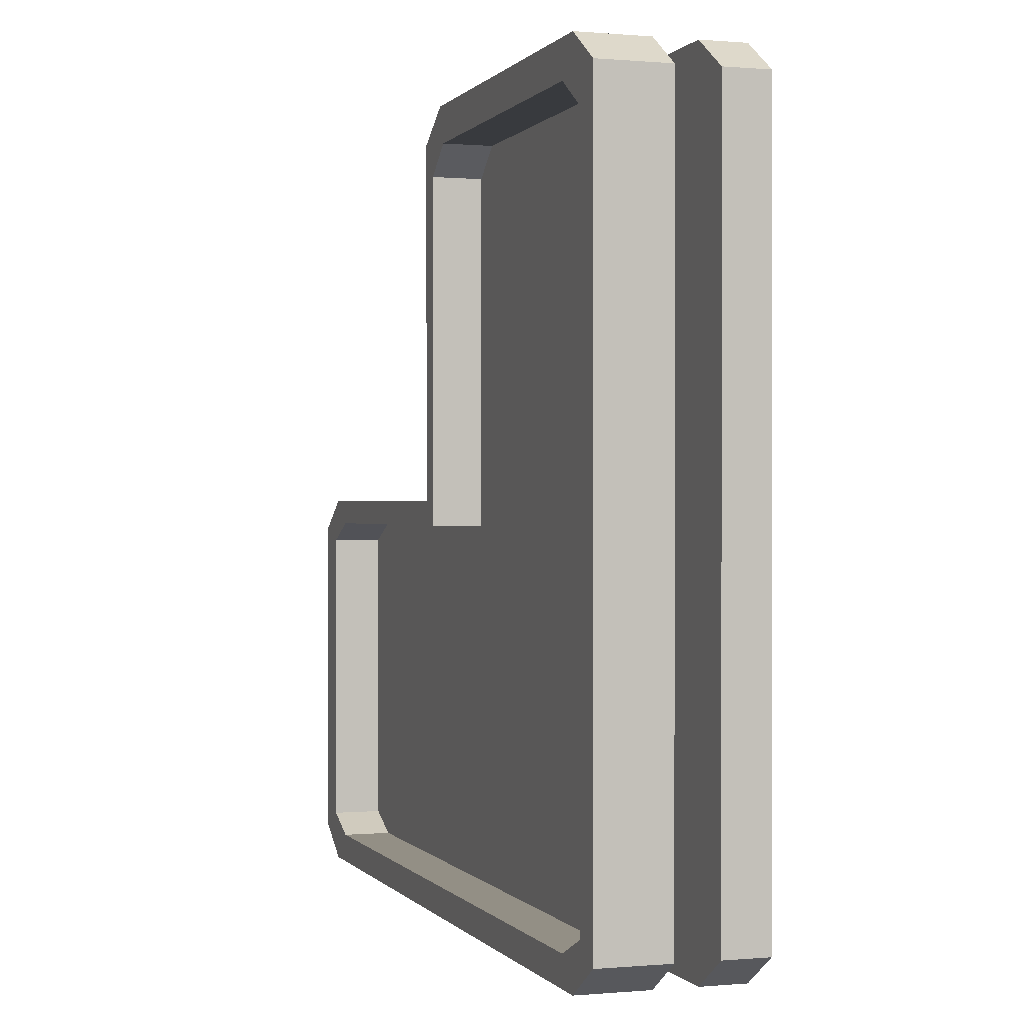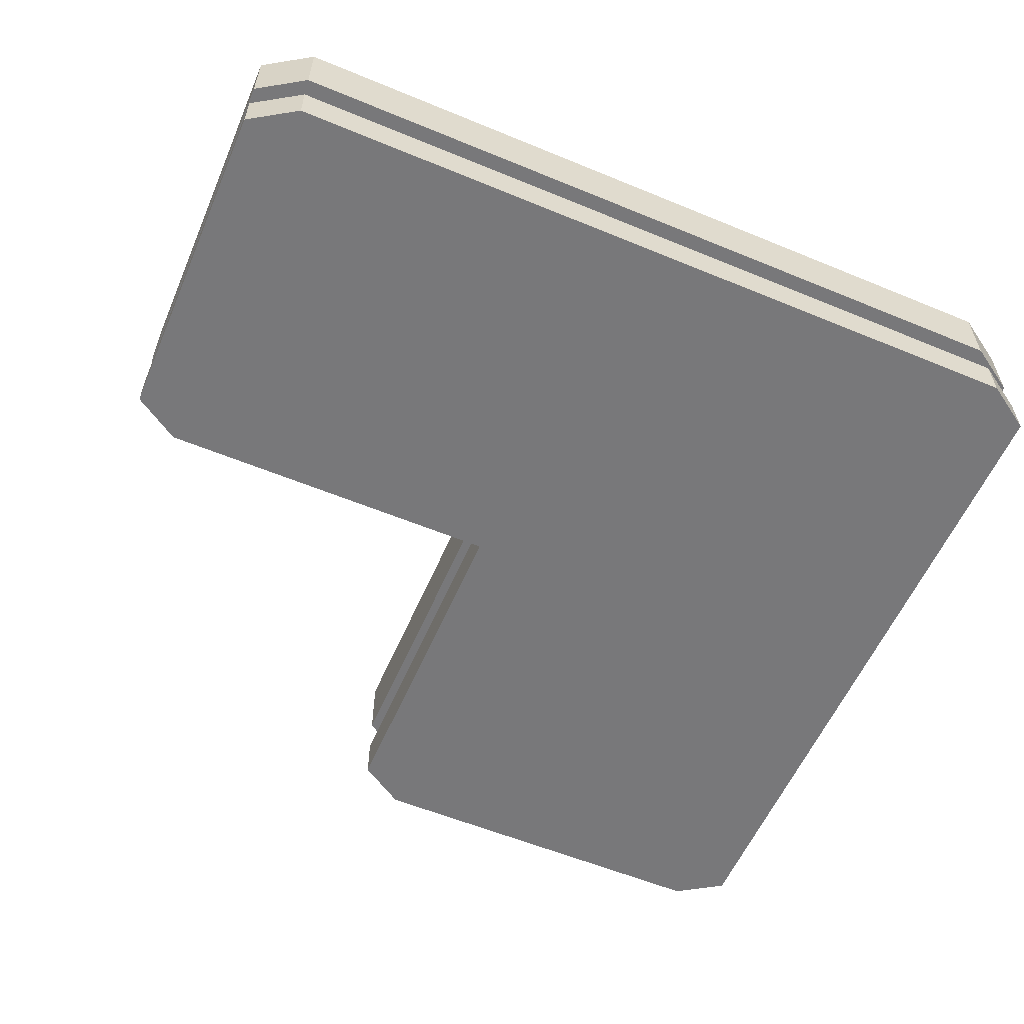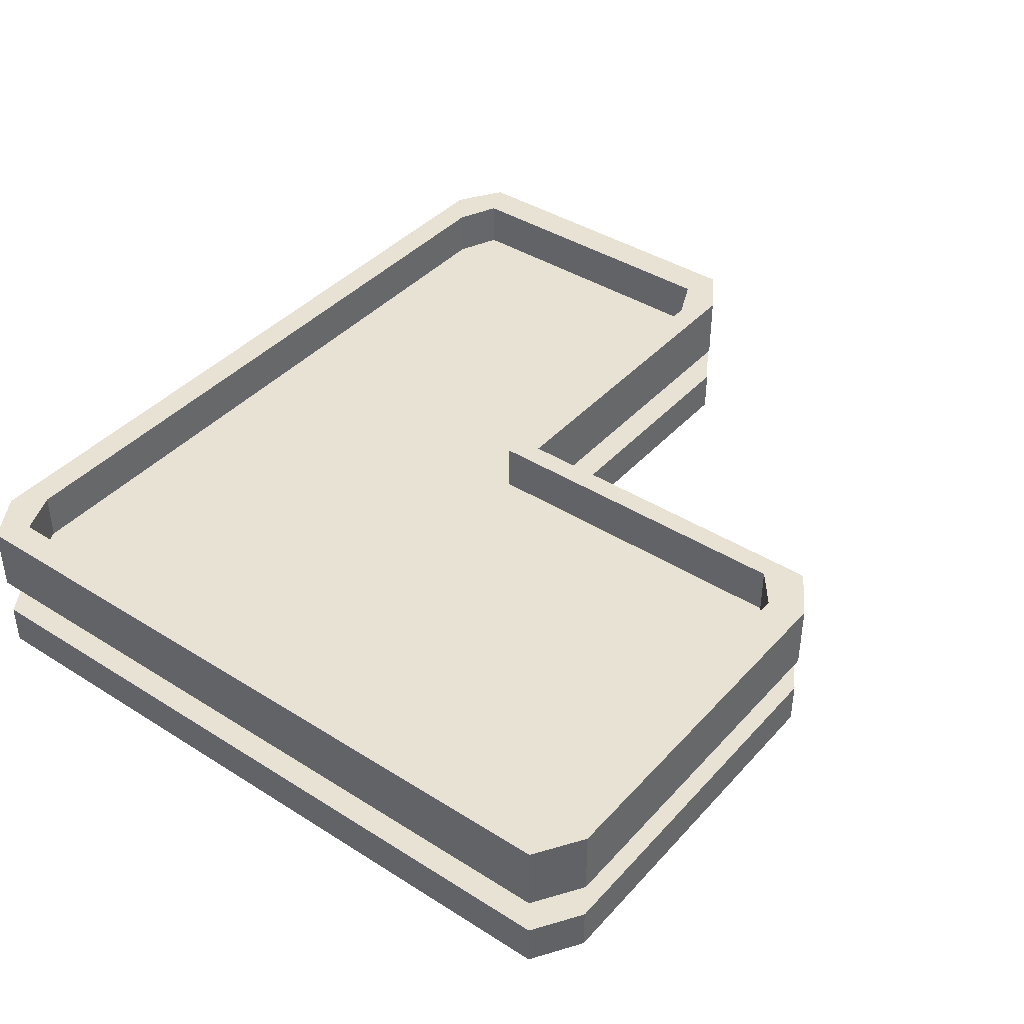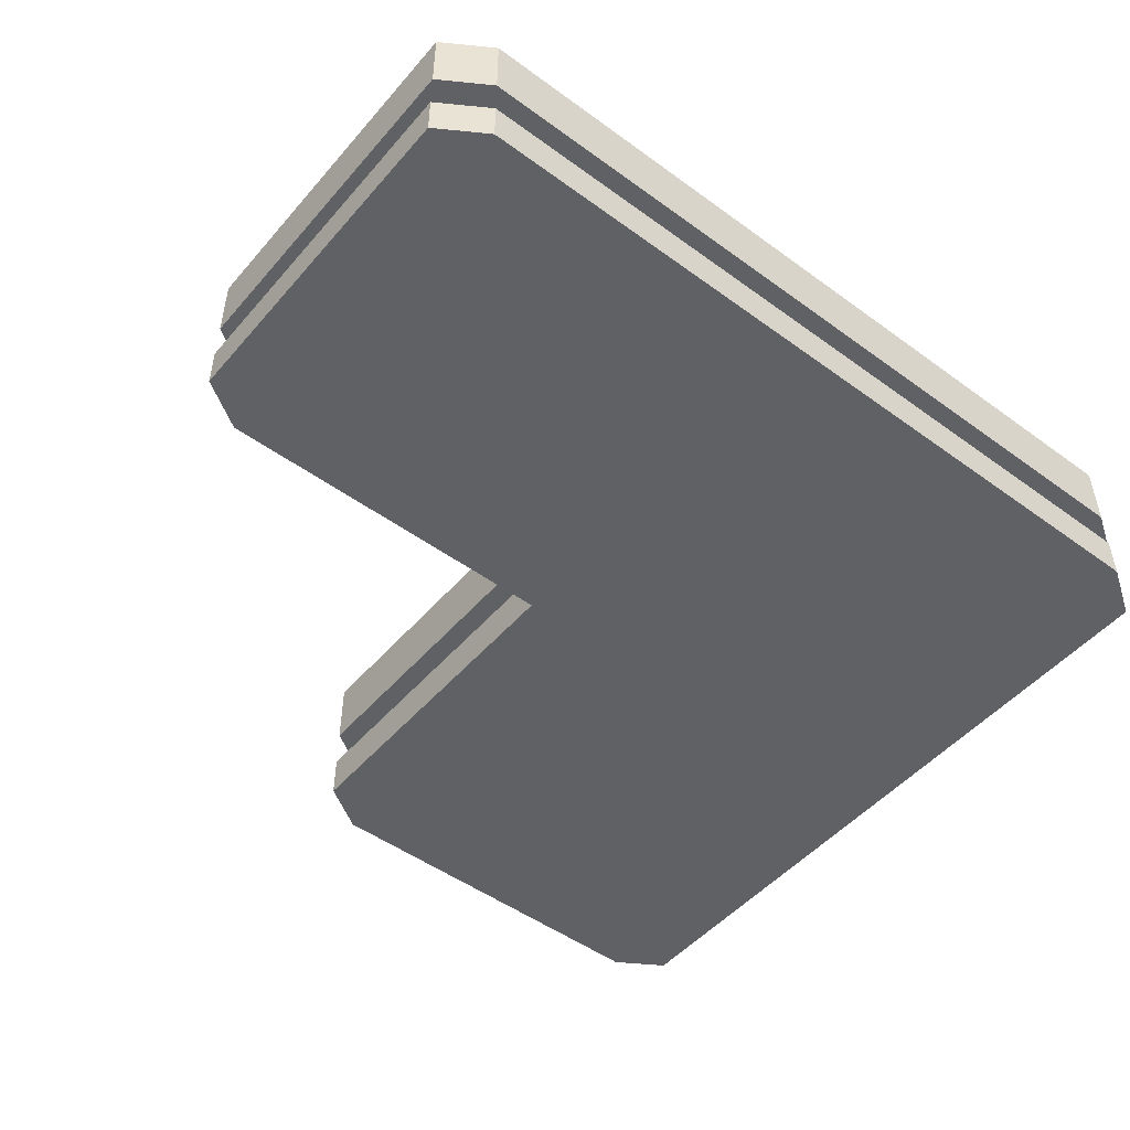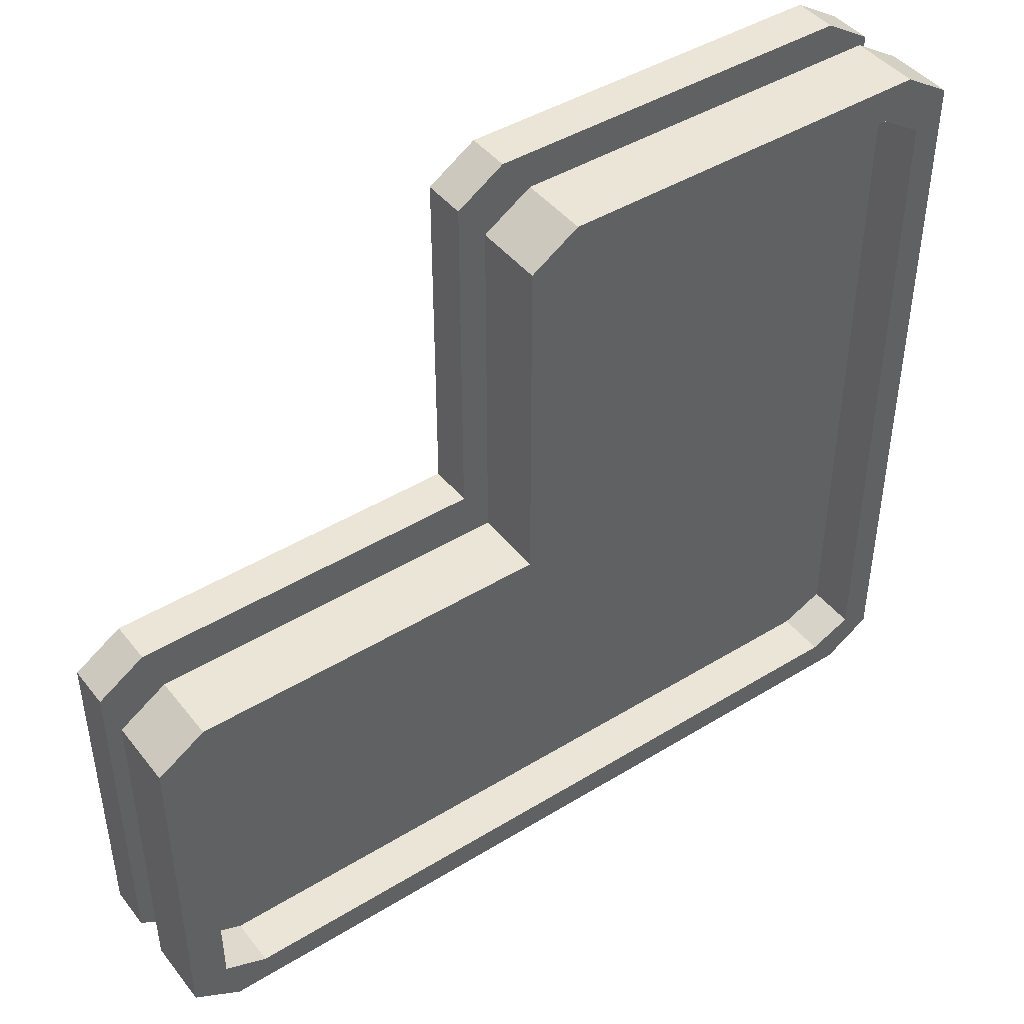
<metadata>
{"format":"obj","ext":"obj","renderer":"f3d","projection":"perspective","resolution":1024,"background":"white","views":[{"elev":0.2,"azim":-108.2,"up":"+Z"},{"elev":-57.7,"azim":156.8,"up":"+Y"},{"elev":40.6,"azim":-52.3,"up":"+Y"},{"elev":-49.3,"azim":141.1,"up":"+Y"},{"elev":44.3,"azim":144.4,"up":"+Z"}]}
</metadata>
<code>
o model_81
v 12.83 2.378 1.305
v 11.57 2.378 1.305
v 12.83 2.232 1.305
v 11.57 2.232 1.305
v 12.98 2.232 0.05244
v 12.98 2.232 -1.274
v 14.17 2.232 0.05244
v 14.32 2.232 -1.173
v 14.32 2.232 -0.04835
v 14.17 2.232 -1.274
v 11.42 2.232 -1.173
v 11.42 2.232 0.05244
v 11.42 2.378 -1.173
v 11.42 2.378 0.05244
v 11.42 2.232 1.204
v 11.42 2.378 1.204
v 12.98 2.378 0.05244
v 12.98 2.378 1.204
v 11.42 2.378 0.05244
v 11.57 2.378 1.305
v 11.42 2.378 1.204
v 12.83 2.378 1.305
v 12.98 2.378 0.05244
v 12.98 2.232 0.05244
v 12.98 2.378 1.204
v 12.98 2.232 1.204
v 11.42 2.378 0.05244
v 11.42 2.378 -1.173
v 12.98 2.378 0.05244
v 11.57 2.378 -1.274
v 12.98 2.378 -1.274
v 14.32 2.232 -0.04835
v 14.32 2.232 -1.173
v 14.32 2.378 -0.04835
v 14.32 2.378 -1.173
v 12.98 2.232 0.05244
v 11.42 2.232 0.05244
v 12.98 2.232 -1.274
v 11.57 2.232 -1.274
v 11.42 2.232 -1.173
v 11.57 2.378 -1.274
v 12.98 2.378 -1.274
v 11.57 2.232 -1.274
v 12.98 2.232 -1.274
v 14.17 2.378 -1.274
v 14.17 2.232 -1.274
v 12.98 2.378 -1.274
v 14.17 2.378 -1.274
v 12.98 2.378 0.05244
v 14.32 2.378 -0.04835
v 14.17 2.378 0.05244
v 14.32 2.378 -1.173
v 12.98 2.232 0.05244
v 12.98 2.378 0.05244
v 14.17 2.232 0.05244
v 14.17 2.378 0.05244
v 11.57 2.378 1.305
v 11.57 2.232 1.305
v 11.42 2.378 1.204
v 11.42 2.232 1.204
v 12.83 2.232 1.305
v 12.83 2.378 1.305
v 12.98 2.232 1.204
v 12.98 2.378 1.204
v 11.57 2.232 -1.274
v 11.57 2.378 -1.274
v 11.42 2.232 -1.173
v 11.42 2.378 -1.173
v 14.17 2.232 0.05244
v 14.17 2.378 0.05244
v 14.32 2.232 -0.04835
v 14.32 2.378 -0.04835
v 14.32 2.232 -1.173
v 14.32 2.378 -1.173
v 14.17 2.232 -1.274
v 14.17 2.378 -1.274
v 11.42 2.232 0.05244
v 11.42 2.232 1.204
v 12.98 2.232 0.05244
v 12.83 2.232 1.305
v 12.98 2.232 1.204
v 11.57 2.232 1.305
v 12.83 2.741 1.305
v 12.83 2.512 1.305
v 11.57 2.741 1.305
v 11.57 2.512 1.305
v 12.98 2.512 0.05244
v 14.17 2.512 0.05244
v 12.96 2.512 -1.274
v 14.32 2.512 -1.173
v 14.17 2.512 -1.274
v 14.32 2.512 -0.04835
v 11.42 2.512 -1.173
v 11.42 2.741 -1.173
v 11.42 2.512 0.02473
v 11.42 2.741 0.02473
v 11.42 2.512 1.204
v 11.42 2.741 1.204
v 12.98 2.741 0.05244
v 12.98 2.512 0.05244
v 12.98 2.741 1.204
v 12.98 2.512 1.204
v 14.32 2.512 -0.04835
v 14.32 2.741 -0.04835
v 14.32 2.512 -1.173
v 14.32 2.741 -1.173
v 12.98 2.512 0.05244
v 12.96 2.512 -1.274
v 11.42 2.512 0.02473
v 11.57 2.512 -1.274
v 11.42 2.512 -1.173
v 11.57 2.741 -1.274
v 12.96 2.741 -1.274
v 11.57 2.512 -1.274
v 12.96 2.512 -1.274
v 14.17 2.741 -1.274
v 14.17 2.512 -1.274
v 12.98 2.512 0.05244
v 12.98 2.741 0.05244
v 14.17 2.512 0.05244
v 14.17 2.741 0.05244
v 11.57 2.741 1.305
v 11.57 2.512 1.305
v 11.42 2.741 1.204
v 11.42 2.512 1.204
v 12.83 2.512 1.305
v 12.83 2.741 1.305
v 12.98 2.512 1.204
v 12.98 2.741 1.204
v 11.57 2.512 -1.274
v 11.57 2.741 -1.274
v 11.42 2.512 -1.173
v 11.42 2.741 -1.173
v 14.17 2.512 0.05244
v 14.17 2.741 0.05244
v 14.32 2.512 -0.04835
v 14.32 2.741 -0.04835
v 14.32 2.512 -1.173
v 14.32 2.741 -1.173
v 14.17 2.512 -1.274
v 14.17 2.741 -1.274
v 11.42 2.512 0.02473
v 11.42 2.512 1.204
v 12.98 2.512 0.05244
v 12.83 2.512 1.305
v 12.98 2.512 1.204
v 11.57 2.512 1.305
v 14.32 2.741 -1.173
v 14.32 2.741 -0.04835
v 14.2 2.741 -1.114
v 14.2 2.741 -0.0937
v 11.42 2.741 -1.173
v 11.57 2.741 -1.274
v 11.52 2.741 -1.114
v 11.66 2.741 -1.177
v 11.42 2.741 1.204
v 11.42 2.741 0.02473
v 11.52 2.741 1.096
v 11.52 2.741 0.02473
v 11.42 2.741 -1.173
v 11.52 2.741 -1.114
v 14.17 2.741 -1.274
v 14.06 2.741 -1.177
v 14.32 2.741 -1.173
v 14.2 2.741 -1.114
v 12.83 2.741 1.305
v 12.79 2.741 1.183
v 11.57 2.741 1.305
v 11.66 2.741 1.186
v 11.57 2.741 1.305
v 11.66 2.741 1.186
v 11.42 2.741 1.204
v 11.52 2.741 1.096
v 14.06 2.741 -1.177
v 14.17 2.741 -1.274
v 12.96 2.741 -1.177
v 12.96 2.741 -1.274
v 11.66 2.741 -1.177
v 11.57 2.741 -1.274
v 12.98 2.741 0.05244
v 12.91 2.741 -0.02945
v 12.98 2.741 1.204
v 12.91 2.741 1.092
v 14.17 2.741 0.05244
v 14.06 2.741 -0.02945
v 12.98 2.741 0.05244
v 12.91 2.741 -0.02945
v 12.98 2.741 1.204
v 12.91 2.741 1.092
v 12.83 2.741 1.305
v 12.79 2.741 1.183
v 14.32 2.741 -0.04835
v 14.2 2.741 -0.0937
v 14.17 2.741 0.05244
v 14.06 2.741 -0.02945
v 11.52 2.578 -1.114
v 11.52 2.741 -1.114
v 11.52 2.578 0.02473
v 11.52 2.741 0.02473
v 11.52 2.578 1.096
v 11.52 2.741 1.096
v 12.91 2.741 1.092
v 12.91 2.578 1.092
v 12.79 2.741 1.183
v 12.79 2.578 1.183
v 11.66 2.741 -1.177
v 11.66 2.578 -1.177
v 12.96 2.741 -1.177
v 12.96 2.578 -1.177
v 14.06 2.741 -1.177
v 14.06 2.578 -1.177
v 11.52 2.741 -1.114
v 11.52 2.578 -1.114
v 11.66 2.741 -1.177
v 11.66 2.578 -1.177
v 14.2 2.741 -1.114
v 14.2 2.578 -1.114
v 14.2 2.741 -0.0937
v 14.2 2.578 -0.0937
v 14.2 2.741 -0.0937
v 14.2 2.578 -0.0937
v 14.06 2.741 -0.02945
v 14.06 2.578 -0.02945
v 14.06 2.741 -1.177
v 14.06 2.578 -1.177
v 14.2 2.741 -1.114
v 14.2 2.578 -1.114
v 14.06 2.741 -0.02945
v 14.06 2.578 -0.02945
v 12.91 2.741 -0.02945
v 12.91 2.578 -0.02945
v 12.79 2.741 1.183
v 12.79 2.578 1.183
v 11.66 2.741 1.186
v 11.66 2.578 1.186
v 12.91 2.741 -0.02945
v 12.91 2.578 -0.02945
v 12.91 2.741 1.092
v 12.91 2.578 1.092
v 11.66 2.741 1.186
v 11.66 2.578 1.186
v 11.52 2.741 1.096
v 11.52 2.578 1.096
v 11.66 2.578 1.186
v 12.79 2.578 1.183
v 11.52 2.578 1.096
v 12.91 2.578 -0.02945
v 11.52 2.578 0.02473
v 12.96 2.578 -1.177
v 11.52 2.578 -1.114
v 11.66 2.578 -1.177
v 12.91 2.578 1.092
v 14.06 2.578 -0.02945
v 14.2 2.578 -0.0937
v 14.06 2.578 -1.177
v 14.2 2.578 -1.114
f 1 2 3
f 2 4 3
f 3 4 4
f 4 5 4
f 4 5 5
f 5 6 5
f 5 6 7
f 6 8 7
f 7 8 9
f 8 9 9
f 9 9 6
f 9 6 6
f 6 6 8
f 6 10 8
f 8 10 10
f 10 11 10
f 10 11 11
f 11 12 11
f 11 12 13
f 12 12 13
f 13 12 14
f 12 15 14
f 14 15 16
f 15 16 16
f 16 16 17
f 16 17 17
f 17 17 18
f 17 19 18
f 18 19 20
f 19 21 20
f 20 21 21
f 21 20 21
f 21 20 20
f 20 22 20
f 20 22 18
f 22 18 18
f 18 18 23
f 18 23 23
f 23 23 24
f 23 25 24
f 24 25 26
f 25 26 26
f 26 26 27
f 26 27 27
f 27 27 28
f 27 29 28
f 28 29 30
f 29 31 30
f 30 31 31
f 31 32 31
f 31 32 32
f 32 33 32
f 32 33 34
f 33 35 34
f 34 35 35
f 35 36 35
f 35 36 36
f 36 37 36
f 36 37 38
f 37 37 38
f 38 37 39
f 37 40 39
f 39 40 40
f 40 41 40
f 40 41 41
f 41 42 41
f 41 42 43
f 42 42 43
f 43 42 44
f 42 45 44
f 44 45 46
f 45 46 46
f 46 46 47
f 46 47 47
f 47 47 48
f 47 49 48
f 48 49 50
f 49 51 50
f 50 51 51
f 51 50 51
f 51 50 50
f 50 52 50
f 50 52 48
f 52 48 48
f 48 48 53
f 48 53 53
f 53 53 54
f 53 55 54
f 54 55 56
f 55 56 56
f 56 56 57
f 56 57 57
f 57 57 58
f 57 59 58
f 58 59 60
f 59 60 60
f 60 60 61
f 60 61 61
f 61 61 62
f 61 63 62
f 62 63 64
f 63 64 64
f 64 64 65
f 64 65 65
f 65 65 66
f 65 67 66
f 66 67 68
f 67 68 68
f 68 68 69
f 68 69 69
f 69 69 70
f 69 71 70
f 70 71 72
f 71 72 72
f 72 72 73
f 72 73 73
f 73 73 74
f 73 75 74
f 74 75 76
f 75 76 76
f 76 76 77
f 76 77 77
f 77 77 78
f 77 79 78
f 78 79 80
f 79 81 80
f 80 81 81
f 81 80 81
f 81 80 80
f 80 82 80
f 80 82 78
f 82 78 78
f 78 78 83
f 78 83 83
f 83 83 84
f 83 85 84
f 84 85 86
f 85 86 86
f 86 86 87
f 86 87 87
f 87 87 88
f 87 89 88
f 88 89 90
f 89 91 90
f 90 91 91
f 91 90 91
f 91 90 90
f 90 92 90
f 90 92 88
f 92 88 88
f 88 88 93
f 88 93 93
f 93 93 94
f 93 95 94
f 94 95 96
f 95 97 96
f 96 97 98
f 97 98 98
f 98 98 99
f 98 99 99
f 99 99 100
f 99 101 100
f 100 101 102
f 101 102 102
f 102 102 103
f 102 103 103
f 103 103 104
f 103 105 104
f 104 105 106
f 105 106 106
f 106 106 107
f 106 107 107
f 107 107 108
f 107 109 108
f 108 109 110
f 109 111 110
f 110 111 111
f 111 112 111
f 111 112 112
f 112 113 112
f 112 113 114
f 113 113 114
f 114 113 115
f 113 116 115
f 115 116 117
f 116 117 117
f 117 117 118
f 117 118 118
f 118 118 119
f 118 120 119
f 119 120 121
f 120 121 121
f 121 121 122
f 121 122 122
f 122 122 123
f 122 124 123
f 123 124 125
f 124 125 125
f 125 125 126
f 125 126 126
f 126 126 127
f 126 128 127
f 127 128 129
f 128 129 129
f 129 129 130
f 129 130 130
f 130 130 131
f 130 132 131
f 131 132 133
f 132 133 133
f 133 133 134
f 133 134 134
f 134 134 135
f 134 136 135
f 135 136 137
f 136 137 137
f 137 137 138
f 137 138 138
f 138 138 139
f 138 140 139
f 139 140 141
f 140 141 141
f 141 141 142
f 141 142 142
f 142 142 143
f 142 144 143
f 143 144 145
f 144 146 145
f 145 146 146
f 146 145 146
f 146 145 145
f 145 147 145
f 145 147 143
f 147 143 143
f 143 143 148
f 143 148 148
f 148 148 149
f 148 150 149
f 149 150 151
f 150 151 151
f 151 151 152
f 151 152 152
f 152 152 153
f 152 154 153
f 153 154 155
f 154 155 155
f 155 155 156
f 155 156 156
f 156 156 157
f 156 158 157
f 157 158 157
f 158 159 157
f 157 159 160
f 159 161 160
f 160 161 161
f 161 162 161
f 161 162 162
f 162 163 162
f 162 163 164
f 163 165 164
f 164 165 165
f 165 166 165
f 165 166 166
f 166 167 166
f 166 167 168
f 167 169 168
f 168 169 169
f 169 170 169
f 169 170 170
f 170 171 170
f 170 171 172
f 171 173 172
f 172 173 173
f 173 174 173
f 173 174 174
f 174 175 174
f 174 175 176
f 175 177 176
f 176 177 178
f 177 179 178
f 178 179 179
f 179 180 179
f 179 180 180
f 180 181 180
f 180 181 182
f 181 183 182
f 182 183 183
f 183 184 183
f 183 184 184
f 184 185 184
f 184 185 186
f 185 187 186
f 186 187 187
f 187 188 187
f 187 188 188
f 188 189 188
f 188 189 190
f 189 191 190
f 190 191 191
f 191 192 191
f 191 192 192
f 192 193 192
f 192 193 194
f 193 195 194
f 194 195 195
f 195 196 195
f 195 196 196
f 196 197 196
f 196 197 198
f 197 199 198
f 198 199 200
f 199 201 200
f 200 201 201
f 201 202 201
f 201 202 202
f 202 203 202
f 202 203 204
f 203 205 204
f 204 205 205
f 205 206 205
f 205 206 206
f 206 207 206
f 206 207 208
f 207 209 208
f 208 209 210
f 209 211 210
f 210 211 211
f 211 212 211
f 211 212 212
f 212 213 212
f 212 213 214
f 213 215 214
f 214 215 215
f 215 216 215
f 215 216 216
f 216 217 216
f 216 217 218
f 217 219 218
f 218 219 219
f 219 220 219
f 219 220 220
f 220 221 220
f 220 221 222
f 221 223 222
f 222 223 223
f 223 224 223
f 223 224 224
f 224 225 224
f 224 225 226
f 225 227 226
f 226 227 227
f 227 228 227
f 227 228 228
f 228 229 228
f 228 229 230
f 229 231 230
f 230 231 231
f 231 232 231
f 231 232 232
f 232 233 232
f 232 233 234
f 233 235 234
f 234 235 235
f 235 236 235
f 235 236 236
f 236 237 236
f 236 237 238
f 237 239 238
f 238 239 239
f 239 240 239
f 239 240 240
f 240 241 240
f 240 241 242
f 241 243 242
f 242 243 243
f 243 244 243
f 243 244 244
f 244 245 244
f 244 245 246
f 245 247 246
f 246 247 248
f 247 249 248
f 248 249 250
f 249 251 250
f 250 251 251
f 251 245 251
f 251 245 245
f 245 252 245
f 245 252 247
f 252 247 247
f 247 247 253
f 247 253 253
f 253 253 247
f 253 254 247
f 247 254 249
f 254 254 249
f 249 254 255
f 254 256 255

</code>
